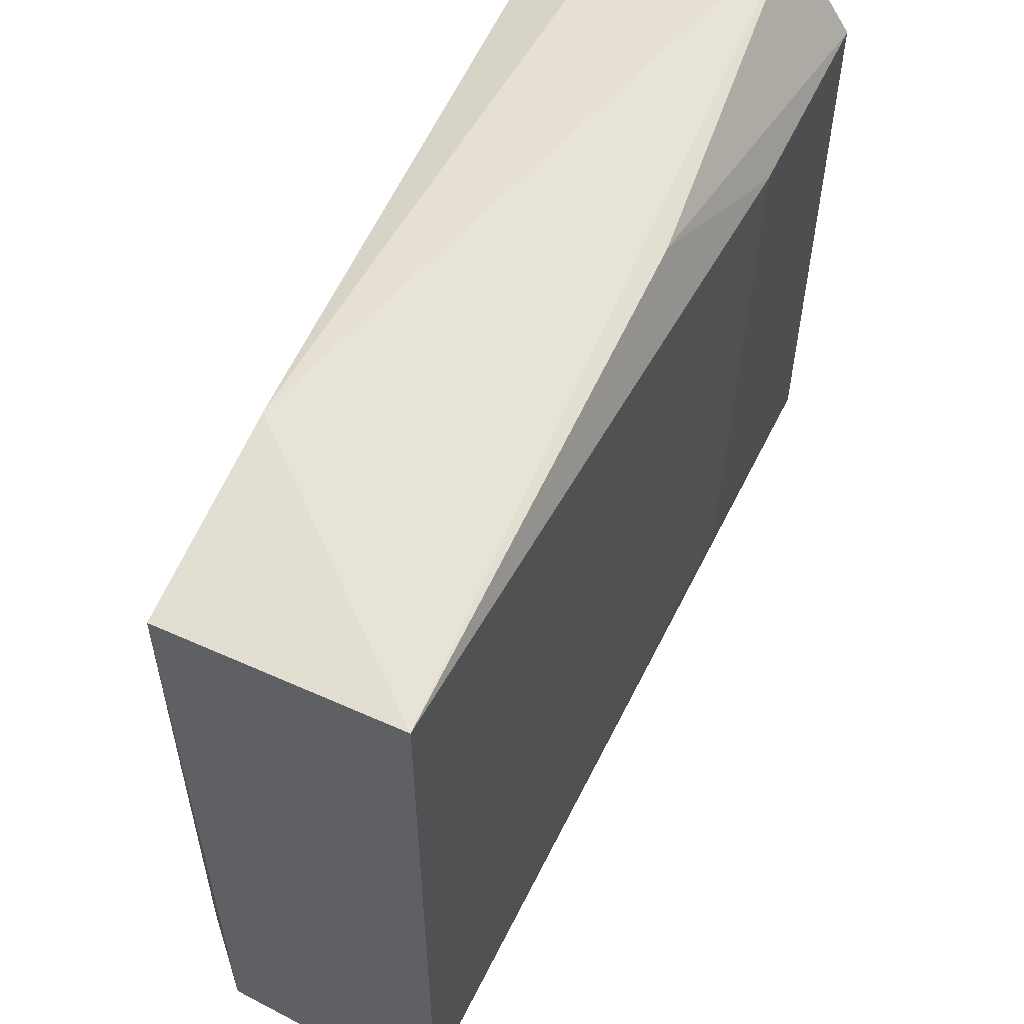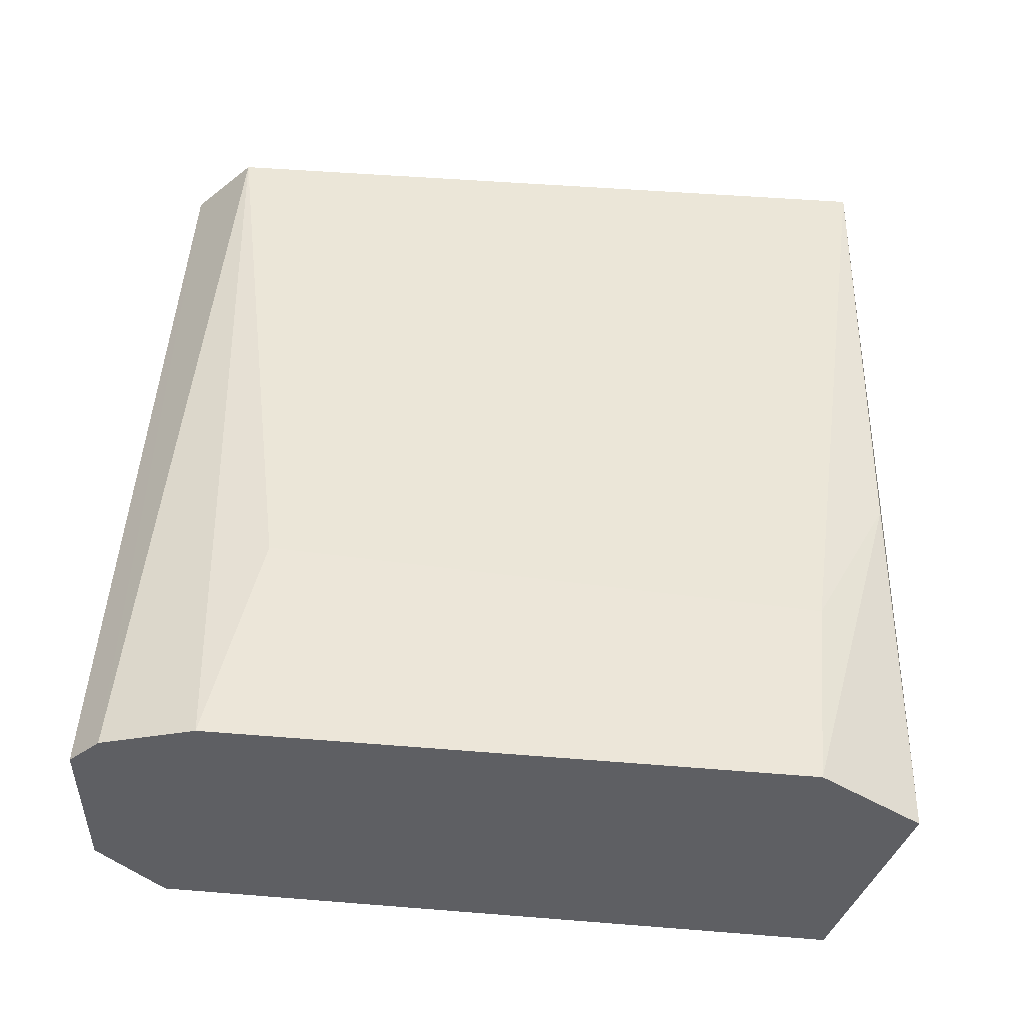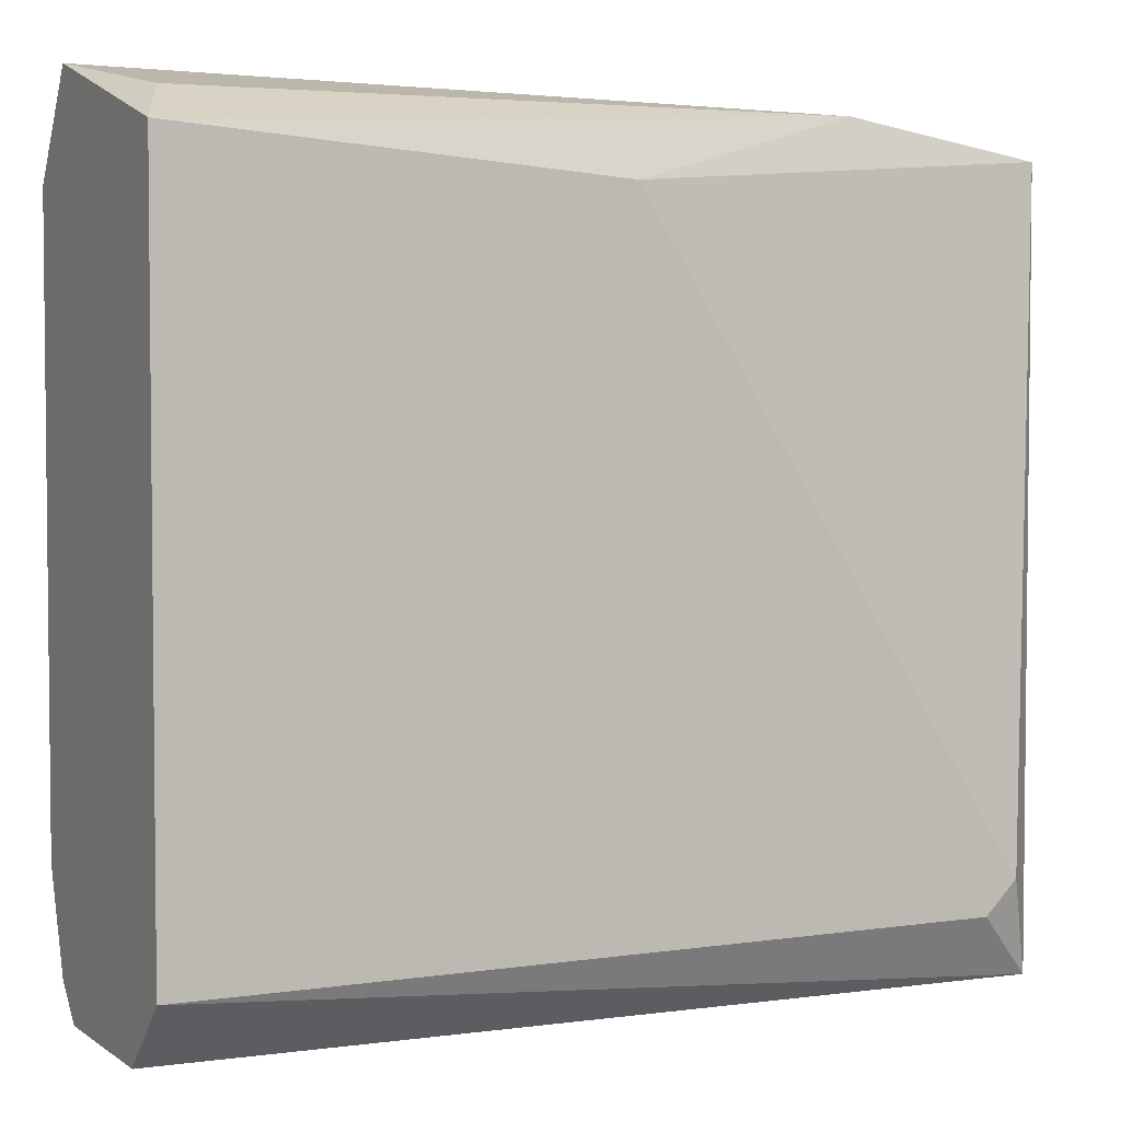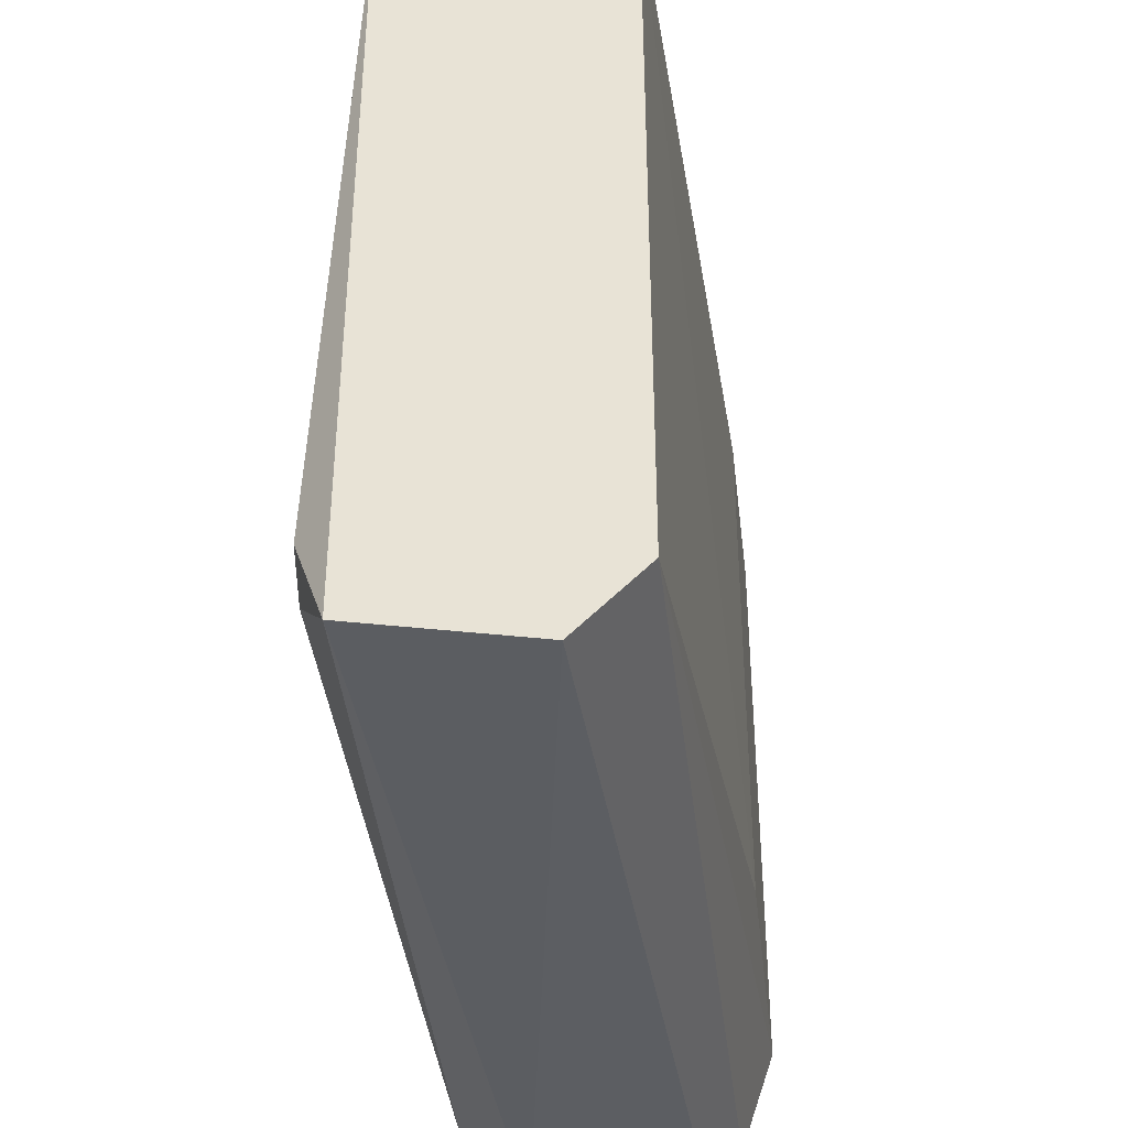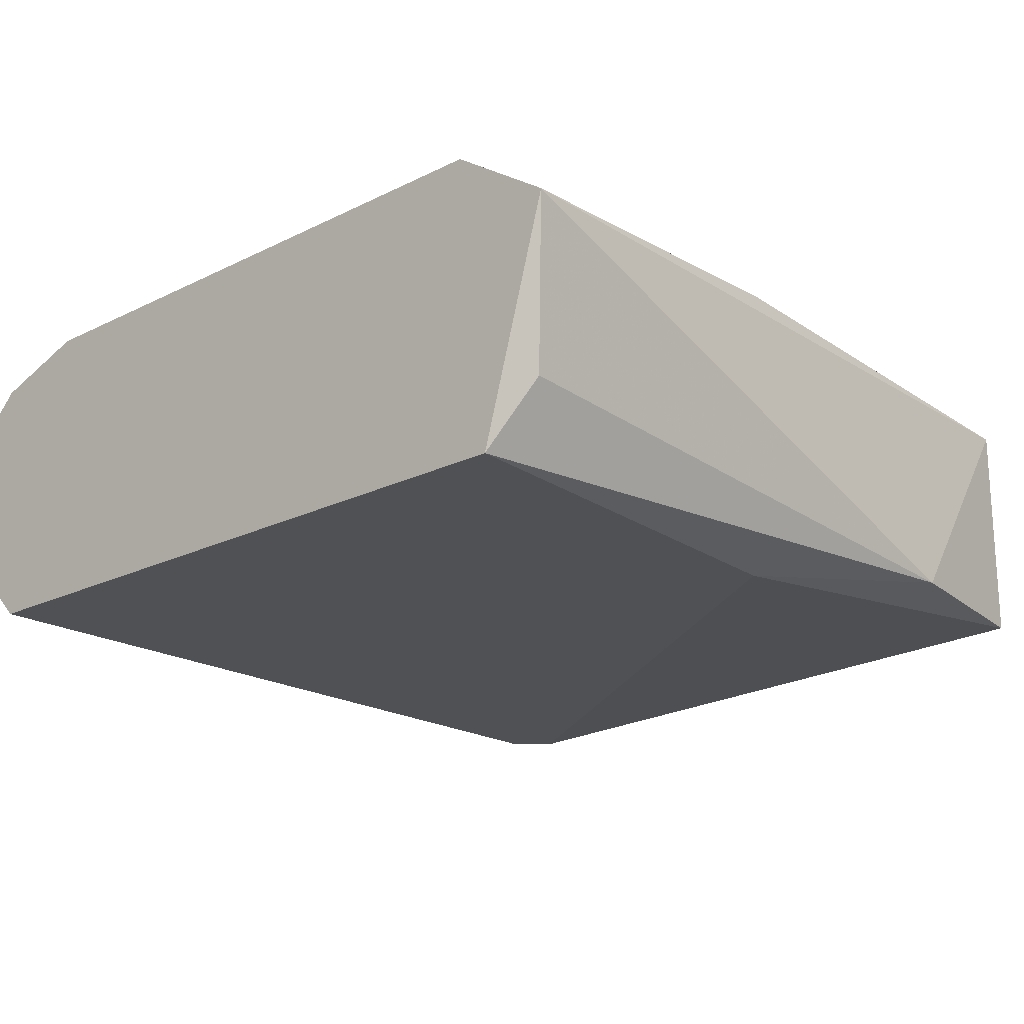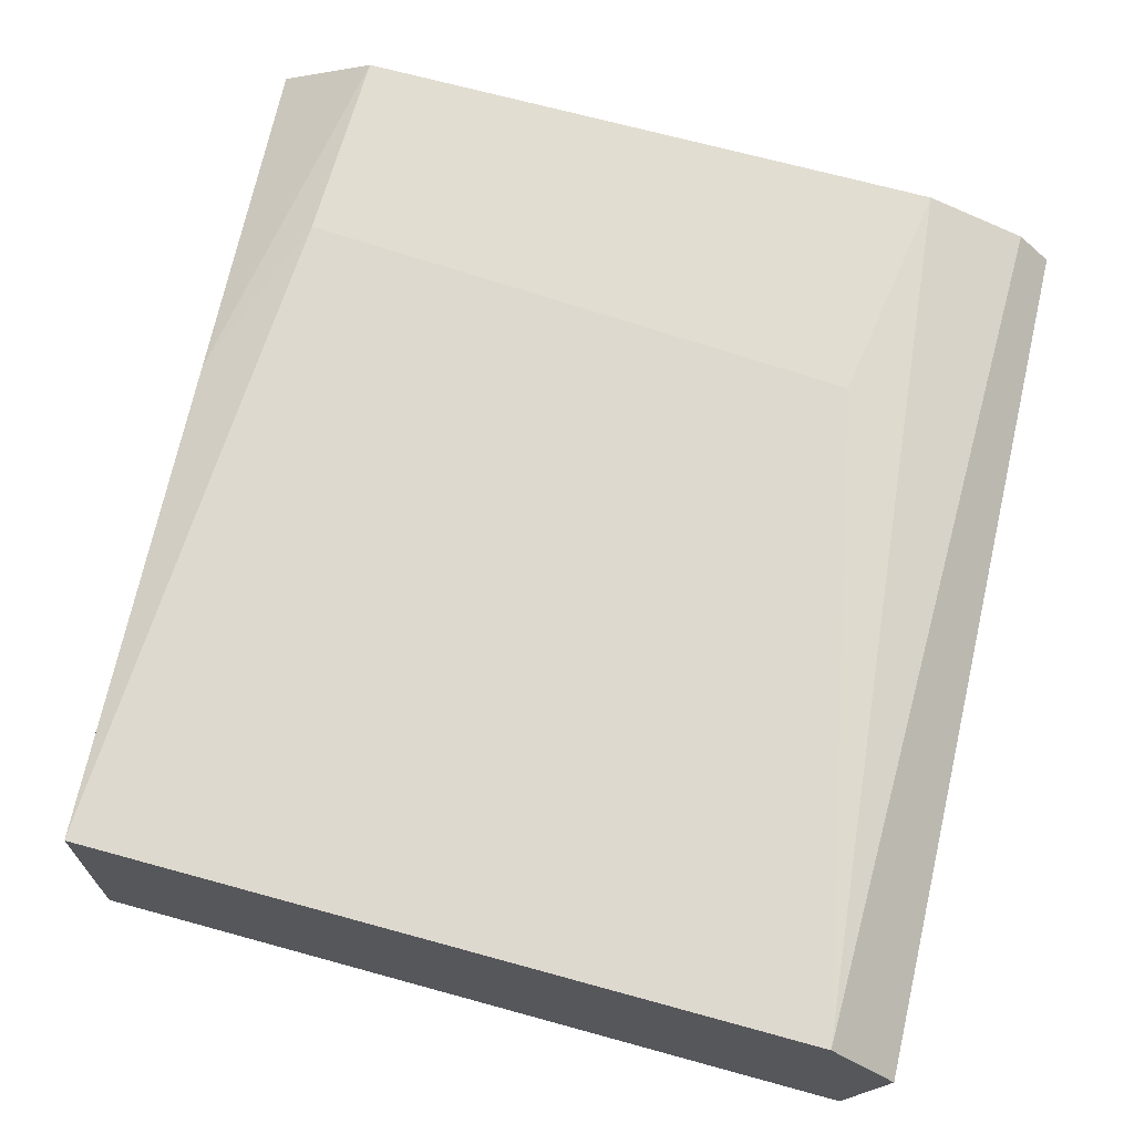
<metadata>
{"format":"obj","ext":"obj","renderer":"f3d","projection":"perspective","resolution":1024,"background":"white","views":[{"elev":57.0,"azim":-64.9,"up":"+Y"},{"elev":49.1,"azim":95.1,"up":"+Z"},{"elev":3.7,"azim":153.5,"up":"+Y"},{"elev":-40.0,"azim":-83.3,"up":"+Y"},{"elev":-19.8,"azim":132.6,"up":"+Z"},{"elev":68.4,"azim":-74.6,"up":"+Z"}]}
</metadata>
<code>
v 0.0293 0.009865 0.002211
v 0.02852 0.009093 -0.001744
v 0.0293 -0.01066 -0.001892
v 0.007943 0.008223 -0.002714
v 0.007943 -0.009841 0.003033
v 0.0293 -0.007377 0.003855
v 0.007943 0.008223 0.003033
v 0.008767 -0.0082 -0.003536
v 0.0293 0.008223 -0.003536
v 0.0293 -0.00902 -0.003536
v 0.02436 0.007401 0.003855
v 0.0293 -0.01066 0.002211
v 0.007943 -0.01066 -0.002714
v 0.007943 -0.01149 0.001391
v 0.01287 0.009044 -0.002714
v 0.01862 0.007401 -0.003536
v 0.0293 0.007401 0.003855
v 0.02354 -0.006556 0.003855
v 0.0293 -0.009841 0.003033
v 0.02026 0.009044 0.003033
v 0.009586 -0.00902 -0.003536
f 10 13 21
f 3 1 6
f 4 5 7
f 2 1 9
f 1 3 9
f 8 9 10
f 9 3 10
f 3 6 12
f 5 4 13
f 4 8 13
f 10 3 13
f 3 12 14
f 5 13 14
f 13 3 14
f 1 2 15
f 7 1 15
f 4 7 15
f 2 9 15
f 15 9 16
f 8 4 16
f 9 8 16
f 4 15 16
f 6 1 17
f 11 6 17
f 5 6 18
f 7 5 18
f 6 11 18
f 11 7 18
f 6 5 19
f 12 6 19
f 14 12 19
f 5 14 19
f 1 7 20
f 7 11 20
f 17 1 20
f 11 17 20
f 8 10 21
f 13 8 21

</code>
